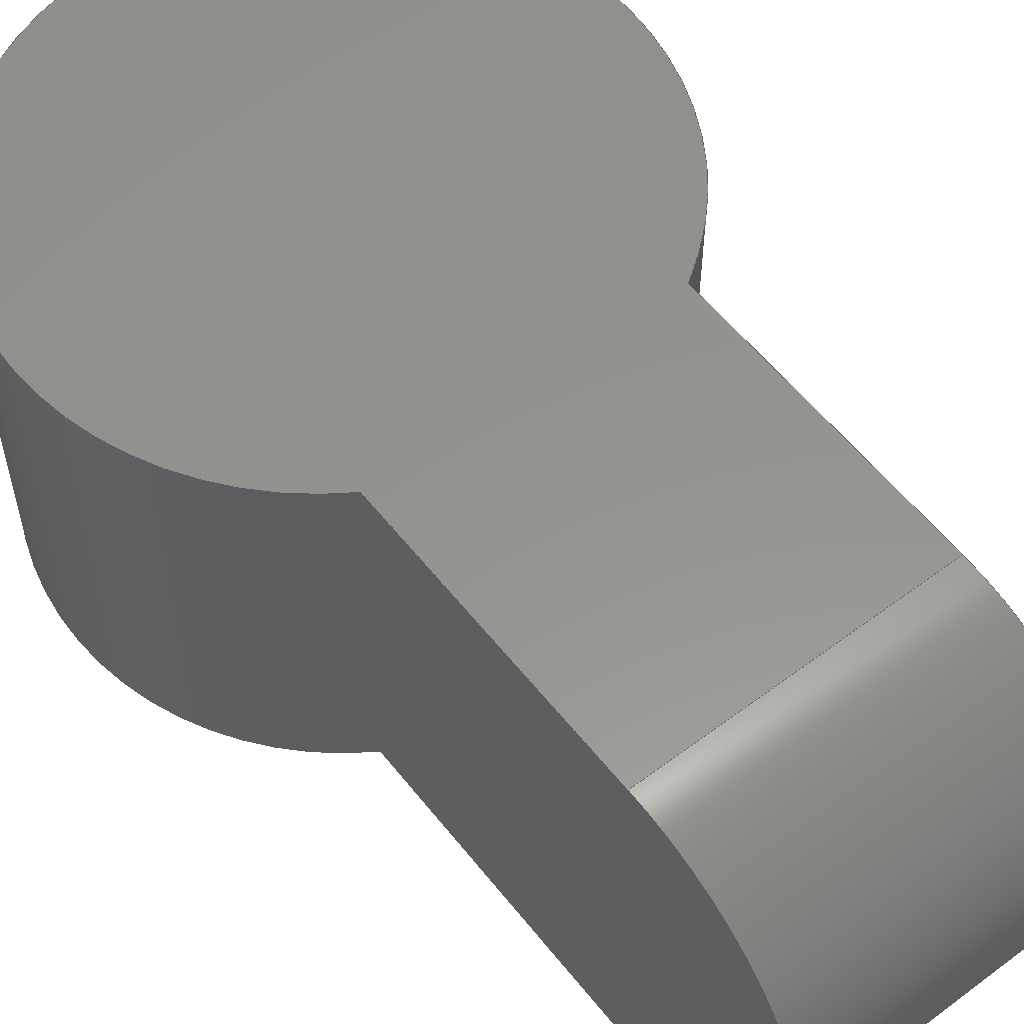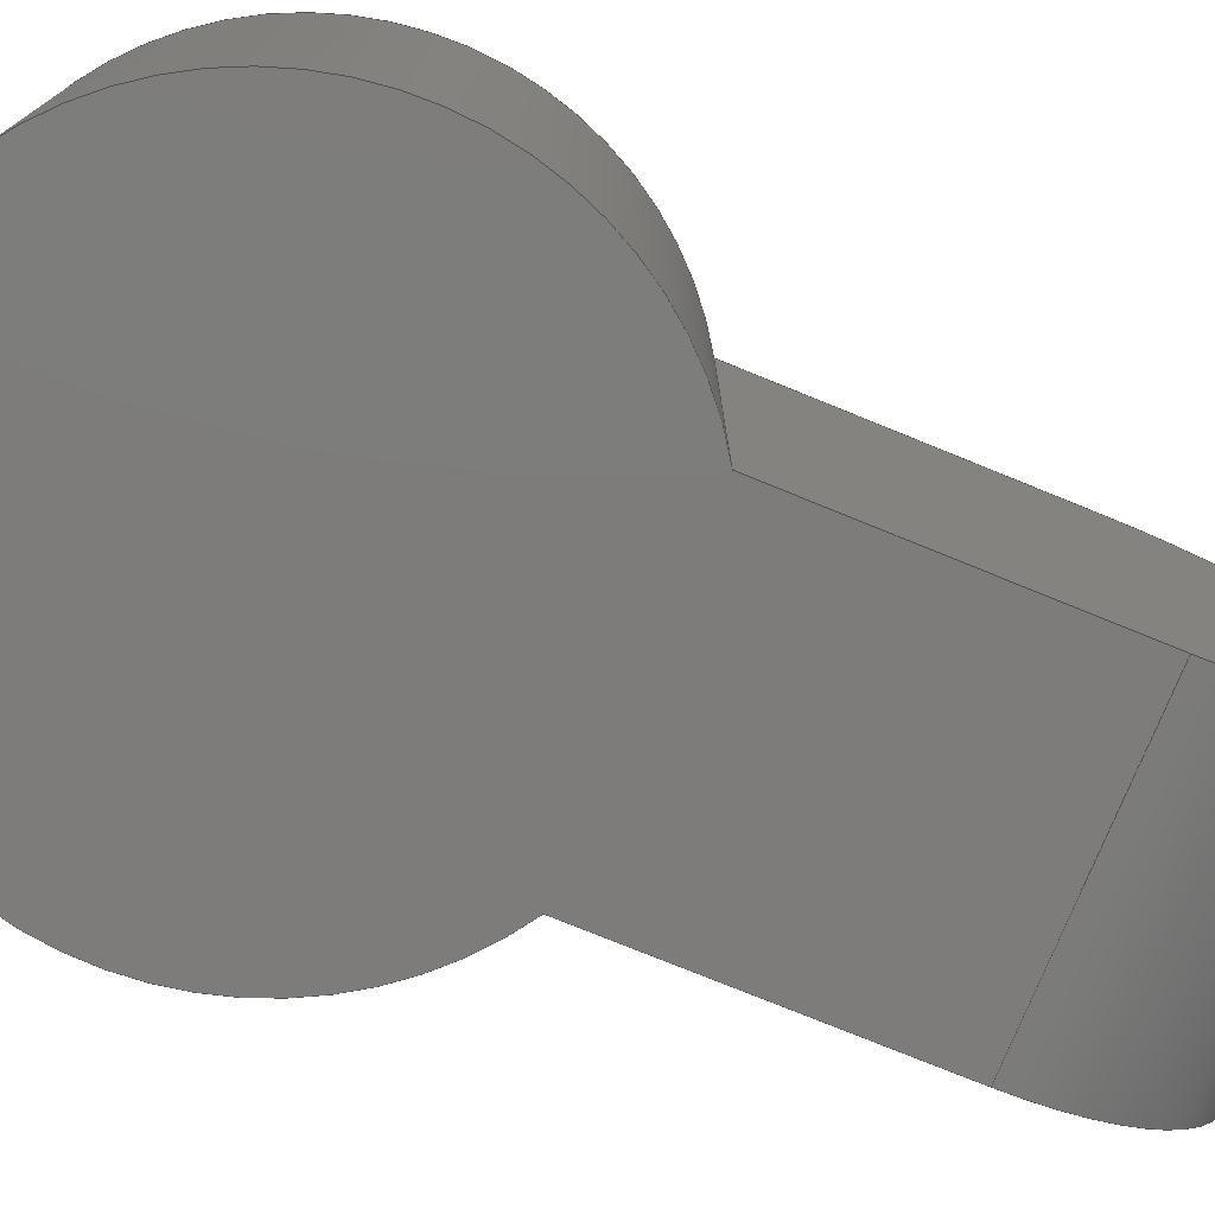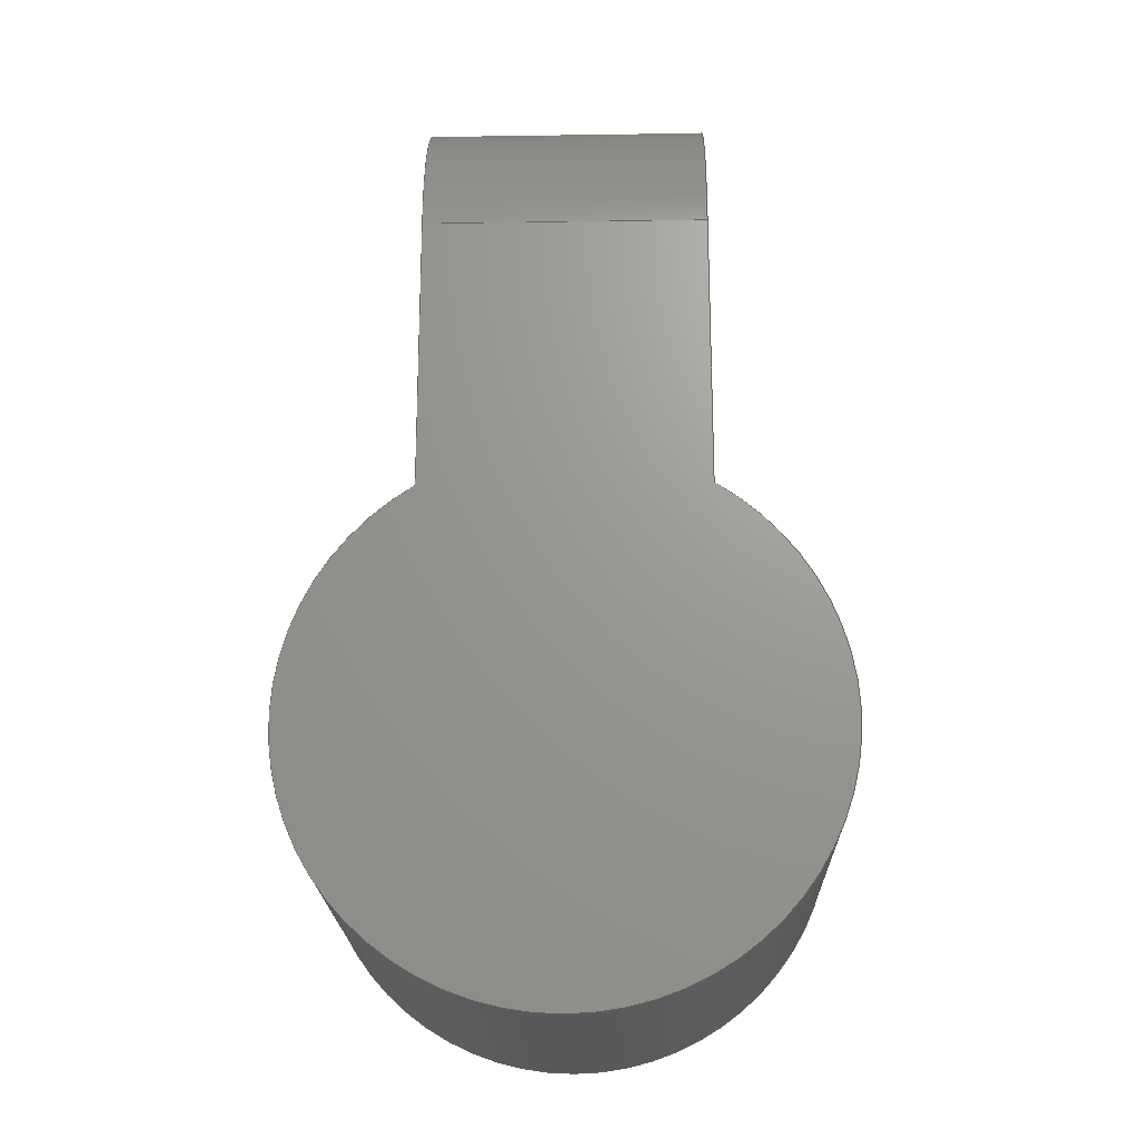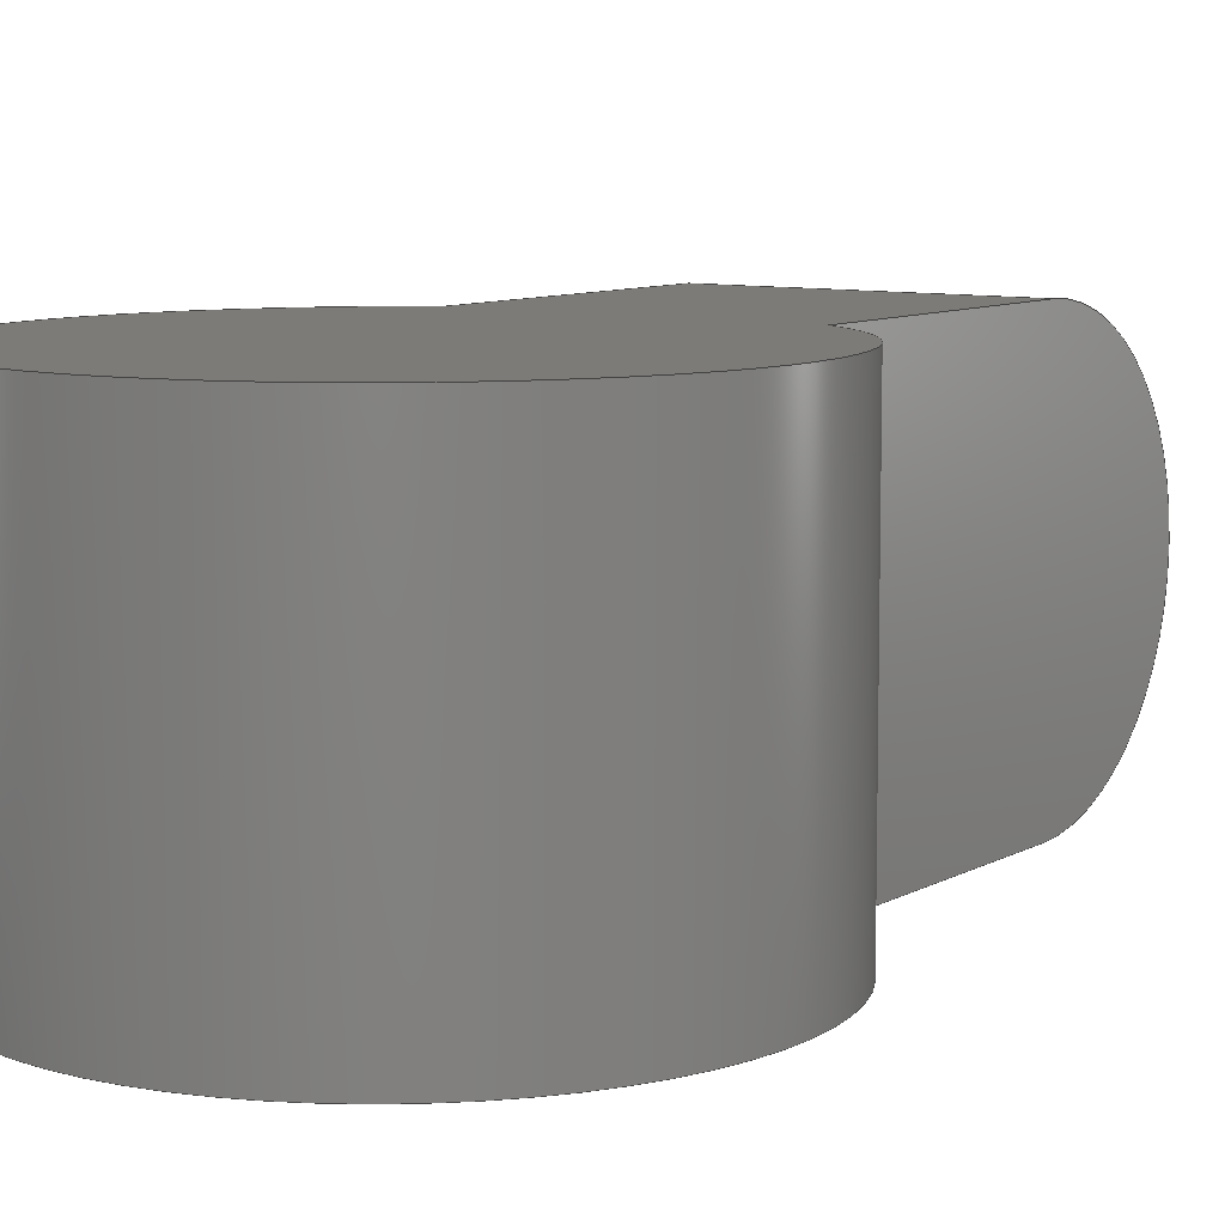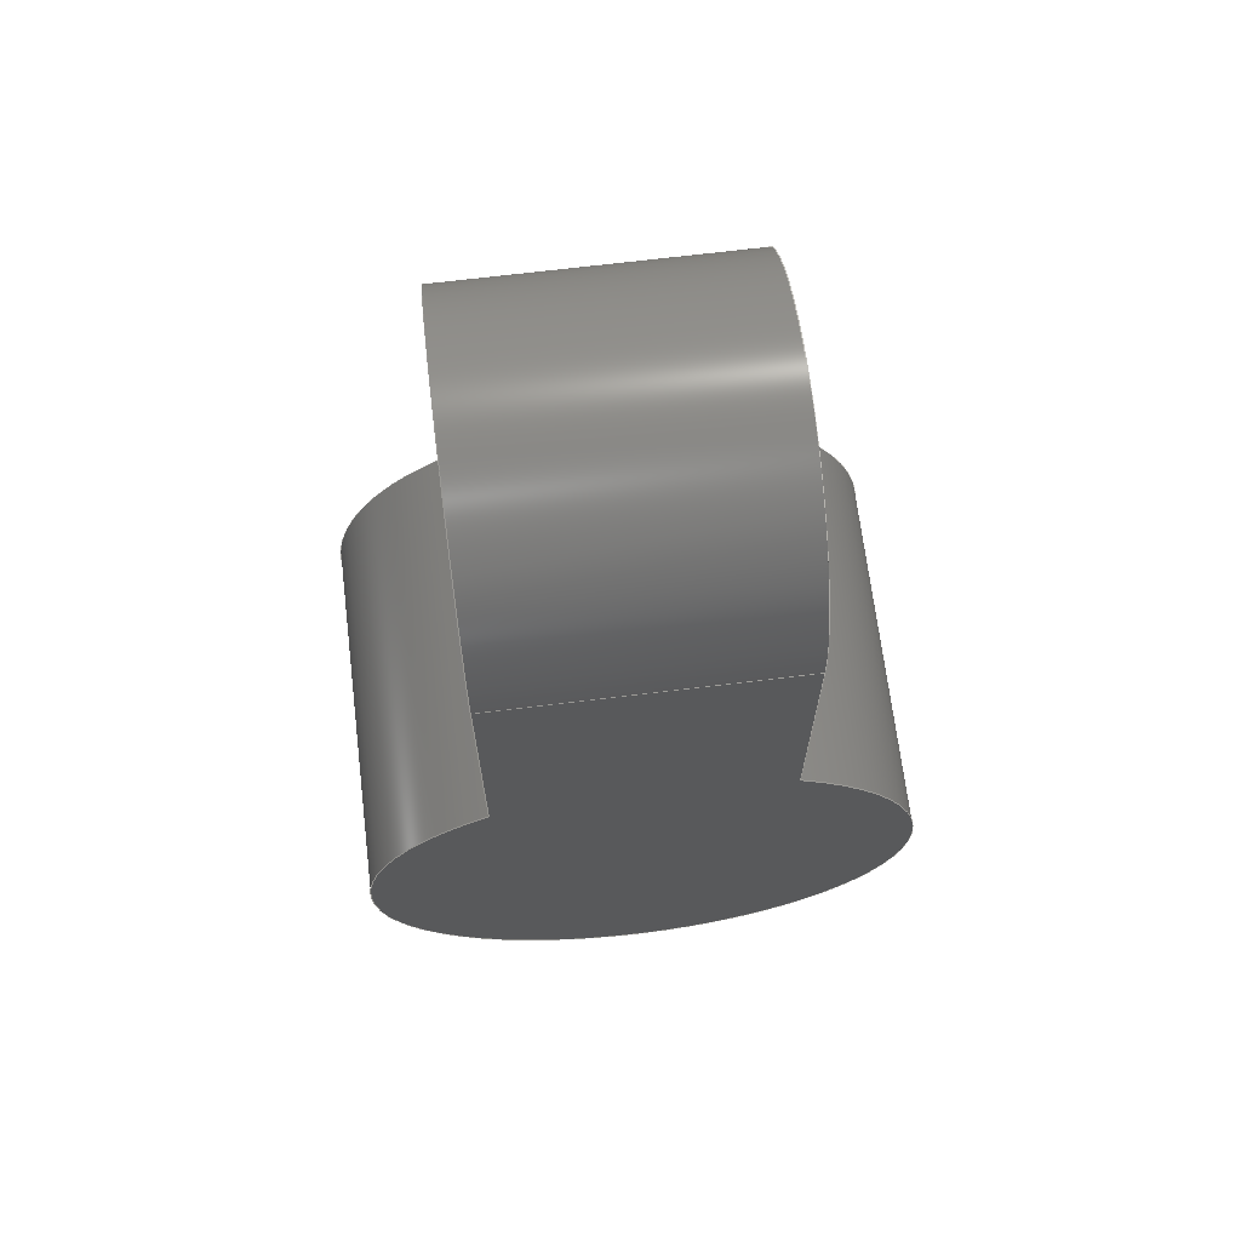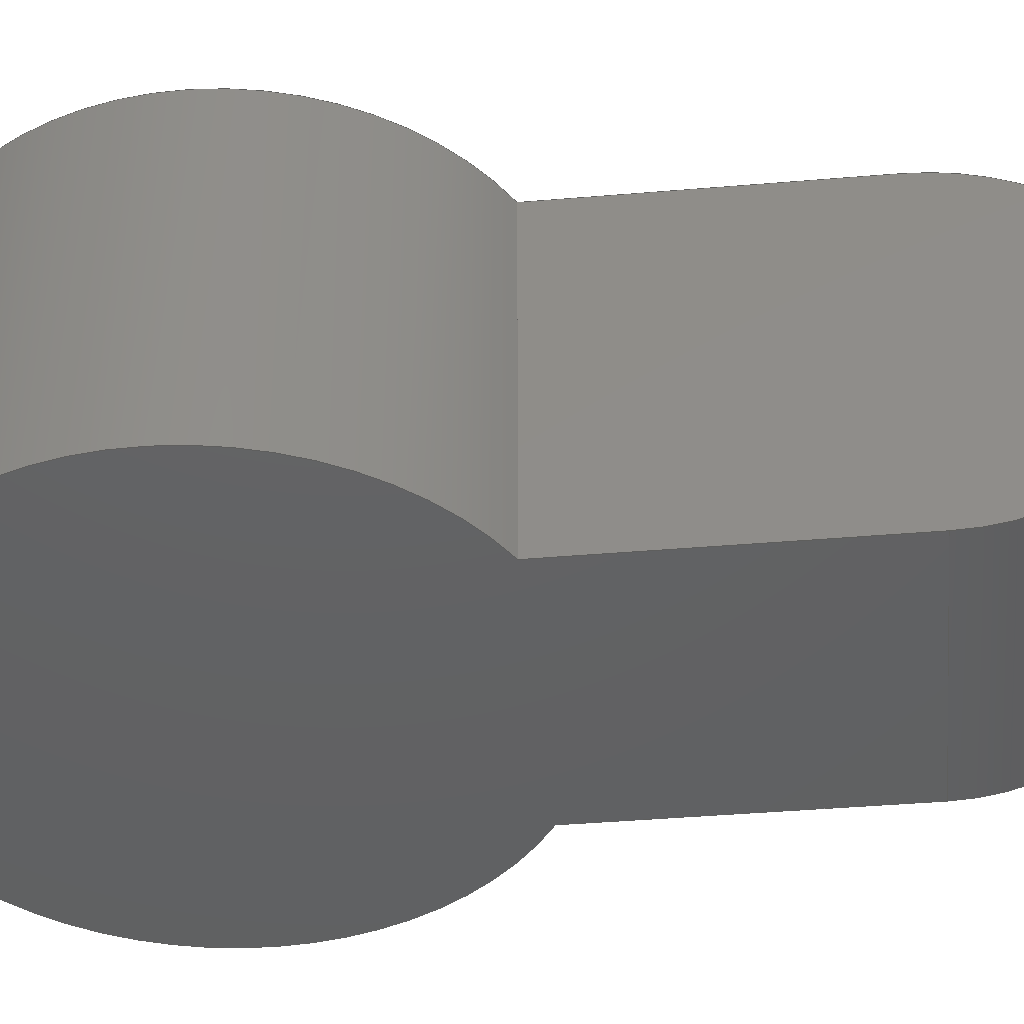
<metadata>
{"format":"step","ext":"step","renderer":"f3d","projection":"perspective","resolution":1024,"background":"white","views":[{"elev":57.2,"azim":-37.9,"up":"+Y"},{"elev":-76.1,"azim":-112.2,"up":"+Y"},{"elev":-20.9,"azim":1.5,"up":"+Z"},{"elev":8.7,"azim":-145.6,"up":"+Y"},{"elev":68.6,"azim":-7.0,"up":"+Z"},{"elev":-43.9,"azim":-84.4,"up":"+Y"}]}
</metadata>
<code>
ISO-10303-21;
DATA;
#1=MECHANICAL_DESIGN_GEOMETRIC_PRESENTATION_REPRESENTATION('',(#4),#184);
#2=SHAPE_REPRESENTATION_RELATIONSHIP('SRR','None',#191,#3);
#3=ADVANCED_BREP_SHAPE_REPRESENTATION('',(#5),#183);
#4=STYLED_ITEM('',(#200),#5);
#5=MANIFOLD_SOLID_BREP('Solid1',#94);
#6=PLANE('',#117);
#7=PLANE('',#119);
#8=PLANE('',#120);
#9=PLANE('',#123);
#10=FACE_OUTER_BOUND('',#16,.T.);
#11=FACE_OUTER_BOUND('',#17,.T.);
#12=FACE_OUTER_BOUND('',#18,.T.);
#13=FACE_OUTER_BOUND('',#19,.T.);
#14=FACE_OUTER_BOUND('',#20,.T.);
#15=FACE_OUTER_BOUND('',#21,.T.);
#16=EDGE_LOOP('',(#62,#63,#64,#65));
#17=EDGE_LOOP('',(#66,#67,#68,#69));
#18=EDGE_LOOP('',(#70,#71,#72,#73));
#19=EDGE_LOOP('',(#74,#75,#76,#77));
#20=EDGE_LOOP('',(#78,#79,#80,#81));
#21=EDGE_LOOP('',(#82,#83,#84,#85));
#22=LINE('',#160,#30);
#23=LINE('',#163,#31);
#24=LINE('',#168,#32);
#25=LINE('',#169,#33);
#26=LINE('',#172,#34);
#27=LINE('',#173,#35);
#28=LINE('',#176,#36);
#29=LINE('',#177,#37);
#30=VECTOR('',#130,10);
#31=VECTOR('',#133,10);
#32=VECTOR('',#138,10);
#33=VECTOR('',#139,10);
#34=VECTOR('',#142,10);
#35=VECTOR('',#143,10);
#36=VECTOR('',#146,10);
#37=VECTOR('',#147,10);
#38=CIRCLE('',#115,26.5);
#39=CIRCLE('',#116,26.5);
#40=CIRCLE('',#118,39.5);
#41=CIRCLE('',#122,39.5);
#42=VERTEX_POINT('',#156);
#43=VERTEX_POINT('',#157);
#44=VERTEX_POINT('',#159);
#45=VERTEX_POINT('',#161);
#46=VERTEX_POINT('',#165);
#47=VERTEX_POINT('',#166);
#48=VERTEX_POINT('',#171);
#49=VERTEX_POINT('',#175);
#50=EDGE_CURVE('',#42,#43,#38,.T.);
#51=EDGE_CURVE('',#44,#43,#22,.T.);
#52=EDGE_CURVE('',#44,#45,#39,.T.);
#53=EDGE_CURVE('',#42,#45,#23,.T.);
#54=EDGE_CURVE('',#46,#47,#40,.T.);
#55=EDGE_CURVE('',#47,#42,#24,.T.);
#56=EDGE_CURVE('',#45,#46,#25,.T.);
#57=EDGE_CURVE('',#48,#47,#26,.T.);
#58=EDGE_CURVE('',#43,#48,#27,.T.);
#59=EDGE_CURVE('',#49,#44,#28,.T.);
#60=EDGE_CURVE('',#46,#49,#29,.T.);
#61=EDGE_CURVE('',#48,#49,#41,.T.);
#62=ORIENTED_EDGE('',*,*,#50,.T.);
#63=ORIENTED_EDGE('',*,*,#51,.F.);
#64=ORIENTED_EDGE('',*,*,#52,.T.);
#65=ORIENTED_EDGE('',*,*,#53,.F.);
#66=ORIENTED_EDGE('',*,*,#54,.T.);
#67=ORIENTED_EDGE('',*,*,#55,.T.);
#68=ORIENTED_EDGE('',*,*,#53,.T.);
#69=ORIENTED_EDGE('',*,*,#56,.T.);
#70=ORIENTED_EDGE('',*,*,#57,.F.);
#71=ORIENTED_EDGE('',*,*,#58,.F.);
#72=ORIENTED_EDGE('',*,*,#50,.F.);
#73=ORIENTED_EDGE('',*,*,#55,.F.);
#74=ORIENTED_EDGE('',*,*,#59,.F.);
#75=ORIENTED_EDGE('',*,*,#60,.F.);
#76=ORIENTED_EDGE('',*,*,#56,.F.);
#77=ORIENTED_EDGE('',*,*,#52,.F.);
#78=ORIENTED_EDGE('',*,*,#60,.T.);
#79=ORIENTED_EDGE('',*,*,#61,.F.);
#80=ORIENTED_EDGE('',*,*,#57,.T.);
#81=ORIENTED_EDGE('',*,*,#54,.F.);
#82=ORIENTED_EDGE('',*,*,#61,.T.);
#83=ORIENTED_EDGE('',*,*,#59,.T.);
#84=ORIENTED_EDGE('',*,*,#51,.T.);
#85=ORIENTED_EDGE('',*,*,#58,.T.);
#86=CYLINDRICAL_SURFACE('',#114,26.5);
#87=CYLINDRICAL_SURFACE('',#121,39.5);
#88=ADVANCED_FACE('',(#10),#86,.T.);
#89=ADVANCED_FACE('',(#11),#6,.F.);
#90=ADVANCED_FACE('',(#12),#7,.T.);
#91=ADVANCED_FACE('',(#13),#8,.T.);
#92=ADVANCED_FACE('',(#14),#87,.T.);
#93=ADVANCED_FACE('',(#15),#9,.T.);
#94=CLOSED_SHELL('',(#88,#89,#90,#91,#92,#93));
#95=DERIVED_UNIT_ELEMENT(#97,1);
#96=DERIVED_UNIT_ELEMENT(#186,3);
#97=(
MASS_UNIT()
NAMED_UNIT(*)
SI_UNIT($,.GRAM.)
);
#98=DERIVED_UNIT((#95,#96));
#99=MEASURE_REPRESENTATION_ITEM('density measure',
POSITIVE_RATIO_MEASURE(1),#98);
#100=PROPERTY_DEFINITION_REPRESENTATION(#105,#102);
#101=PROPERTY_DEFINITION_REPRESENTATION(#106,#103);
#102=REPRESENTATION('material name',(#104),#183);
#103=REPRESENTATION('density',(#99),#183);
#104=DESCRIPTIVE_REPRESENTATION_ITEM('Generic','Generic');
#105=PROPERTY_DEFINITION('material property','material name',#193);
#106=PROPERTY_DEFINITION('material property','density of part',#193);
#107=DATE_TIME_ROLE('creation_date');
#108=APPLIED_DATE_AND_TIME_ASSIGNMENT(#109,#107,(#193));
#109=DATE_AND_TIME(#110,#111);
#110=CALENDAR_DATE(2021,7,1);
#111=LOCAL_TIME(15,11,23,#112);
#112=COORDINATED_UNIVERSAL_TIME_OFFSET(0,0,.BEHIND.);
#113=AXIS2_PLACEMENT_3D('placement',#154,#124,#125);
#114=AXIS2_PLACEMENT_3D('',#155,#126,#127);
#115=AXIS2_PLACEMENT_3D('',#158,#128,#129);
#116=AXIS2_PLACEMENT_3D('',#162,#131,#132);
#117=AXIS2_PLACEMENT_3D('',#164,#134,#135);
#118=AXIS2_PLACEMENT_3D('',#167,#136,#137);
#119=AXIS2_PLACEMENT_3D('',#170,#140,#141);
#120=AXIS2_PLACEMENT_3D('',#174,#144,#145);
#121=AXIS2_PLACEMENT_3D('',#178,#148,#149);
#122=AXIS2_PLACEMENT_3D('',#179,#150,#151);
#123=AXIS2_PLACEMENT_3D('',#180,#152,#153);
#124=DIRECTION('axis',(0,0,1));
#125=DIRECTION('refdir',(1,0,0));
#126=DIRECTION('center_axis',(1,0,0));
#127=DIRECTION('ref_axis',(0,1,0));
#128=DIRECTION('center_axis',(-1,0,3.553e-16));
#129=DIRECTION('ref_axis',(0,1,0));
#130=DIRECTION('',(1,0,9.504e-32));
#131=DIRECTION('center_axis',(1,0,0));
#132=DIRECTION('ref_axis',(0,1,0));
#133=DIRECTION('',(-1,0,-9.504e-32));
#134=DIRECTION('center_axis',(0,1,0));
#135=DIRECTION('ref_axis',(0,0,1));
#136=DIRECTION('center_axis',(0,-1,0));
#137=DIRECTION('ref_axis',(-1,0,0));
#138=DIRECTION('',(3.553e-16,0,1));
#139=DIRECTION('',(-4.286e-16,0,-1));
#140=DIRECTION('center_axis',(1,0,-3.553e-16));
#141=DIRECTION('ref_axis',(-3.553e-16,0,-1));
#142=DIRECTION('',(0,-1,0));
#143=DIRECTION('',(-3.553e-16,0,-1));
#144=DIRECTION('center_axis',(-1,0,4.286e-16));
#145=DIRECTION('ref_axis',(4.286e-16,0,1));
#146=DIRECTION('',(4.286e-16,0,1));
#147=DIRECTION('',(0,1,0));
#148=DIRECTION('center_axis',(0,1,0));
#149=DIRECTION('ref_axis',(-6.123e-17,0,-1));
#150=DIRECTION('center_axis',(0,1,0));
#151=DIRECTION('ref_axis',(-1,0,0));
#152=DIRECTION('center_axis',(0,1,0));
#153=DIRECTION('ref_axis',(0,0,1));
#154=CARTESIAN_POINT('',(0,0,0));
#155=CARTESIAN_POINT('Origin',(0,0,0));
#156=CARTESIAN_POINT('',(41.5,-26.5,0));
#157=CARTESIAN_POINT('',(41.5,26.5,0));
#158=CARTESIAN_POINT('Origin',(41.5,0,0));
#159=CARTESIAN_POINT('',(0,26.5,0));
#160=CARTESIAN_POINT('',(0,26.5,0));
#161=CARTESIAN_POINT('',(0,-26.5,0));
#162=CARTESIAN_POINT('Origin',(0,0,0));
#163=CARTESIAN_POINT('',(0,-26.5,0));
#164=CARTESIAN_POINT('Origin',(20.75,-26.5,-57.25));
#165=CARTESIAN_POINT('',(-1.776e-14,-26.5,-41.39));
#166=CARTESIAN_POINT('',(41.5,-26.5,-41.39));
#167=CARTESIAN_POINT('Origin',(20.75,-26.5,-75));
#168=CARTESIAN_POINT('',(41.5,-26.5,3.944e-30));
#169=CARTESIAN_POINT('',(-3.215e-14,-26.5,-75));
#170=CARTESIAN_POINT('Origin',(41.5,0,3.944e-30));
#171=CARTESIAN_POINT('',(41.5,26.5,-41.39));
#172=CARTESIAN_POINT('',(41.5,0,-41.39));
#173=CARTESIAN_POINT('',(41.5,26.5,3.944e-30));
#174=CARTESIAN_POINT('Origin',(-1.774e-14,0,-41.39));
#175=CARTESIAN_POINT('',(-1.776e-14,26.5,-41.39));
#176=CARTESIAN_POINT('',(-3.215e-14,26.5,-75));
#177=CARTESIAN_POINT('',(-1.776e-14,0,-41.39));
#178=CARTESIAN_POINT('Origin',(20.75,0,-75));
#179=CARTESIAN_POINT('Origin',(20.75,26.5,-75));
#180=CARTESIAN_POINT('Origin',(20.75,26.5,-57.25));
#181=UNCERTAINTY_MEASURE_WITH_UNIT(LENGTH_MEASURE(0.01),#185,
'DISTANCE_ACCURACY_VALUE',
'Maximum model space distance between geometric entities at asserted c
onnectivities');
#182=UNCERTAINTY_MEASURE_WITH_UNIT(LENGTH_MEASURE(0.01),#185,
'DISTANCE_ACCURACY_VALUE',
'Maximum model space distance between geometric entities at asserted c
onnectivities');
#183=(
GEOMETRIC_REPRESENTATION_CONTEXT(3)
GLOBAL_UNCERTAINTY_ASSIGNED_CONTEXT((#181))
GLOBAL_UNIT_ASSIGNED_CONTEXT((#185,#187,#188))
REPRESENTATION_CONTEXT('','3D')
);
#184=(
GEOMETRIC_REPRESENTATION_CONTEXT(3)
GLOBAL_UNCERTAINTY_ASSIGNED_CONTEXT((#182))
GLOBAL_UNIT_ASSIGNED_CONTEXT((#185,#187,#188))
REPRESENTATION_CONTEXT('','3D')
);
#185=(
LENGTH_UNIT()
NAMED_UNIT(*)
SI_UNIT(.MILLI.,.METRE.)
);
#186=(
LENGTH_UNIT()
NAMED_UNIT(*)
SI_UNIT(.CENTI.,.METRE.)
);
#187=(
NAMED_UNIT(*)
PLANE_ANGLE_UNIT()
SI_UNIT($,.RADIAN.)
);
#188=(
NAMED_UNIT(*)
SI_UNIT($,.STERADIAN.)
SOLID_ANGLE_UNIT()
);
#189=SHAPE_DEFINITION_REPRESENTATION(#190,#191);
#190=PRODUCT_DEFINITION_SHAPE('',$,#193);
#191=SHAPE_REPRESENTATION('',(#113),#183);
#192=PRODUCT_DEFINITION_CONTEXT('part definition',#197,'design');
#193=PRODUCT_DEFINITION('thigh_inventor','hip_inventor_back',#194,#192);
#194=PRODUCT_DEFINITION_FORMATION('',$,#199);
#195=PRODUCT_RELATED_PRODUCT_CATEGORY('hip_inventor_back',
'hip_inventor_back',(#199));
#196=APPLICATION_PROTOCOL_DEFINITION('international standard',
'automotive_design',2009,#197);
#197=APPLICATION_CONTEXT(
'Core Data for Automotive Mechanical Design Process');
#198=PRODUCT_CONTEXT('part definition',#197,'mechanical');
#199=PRODUCT('thigh_inventor','hip_inventor_back',$,(#198));
#200=PRESENTATION_STYLE_ASSIGNMENT((#201));
#201=SURFACE_STYLE_USAGE(.BOTH.,#204);
#202=SURFACE_STYLE_RENDERING_WITH_PROPERTIES($,#208,(#203));
#203=SURFACE_STYLE_TRANSPARENT(0);
#204=SURFACE_SIDE_STYLE('',(#205,#202));
#205=SURFACE_STYLE_FILL_AREA(#206);
#206=FILL_AREA_STYLE('',(#207));
#207=FILL_AREA_STYLE_COLOUR('',#208);
#208=COLOUR_RGB('',0.749,0.749,0.749);
ENDSEC;
END-ISO-10303-21;

</code>
